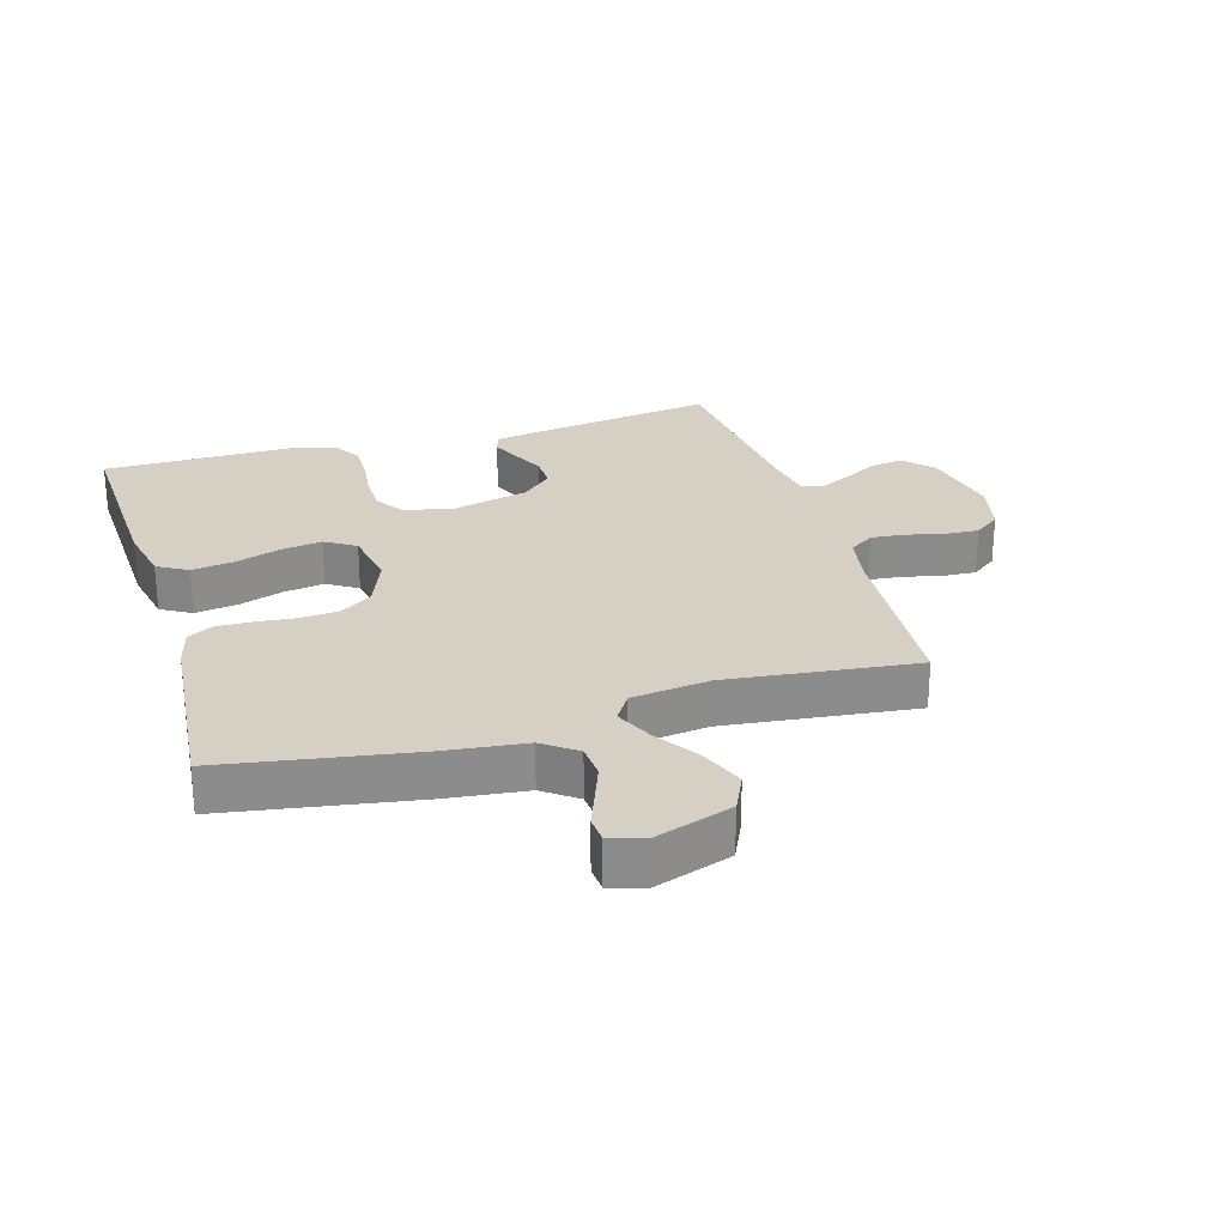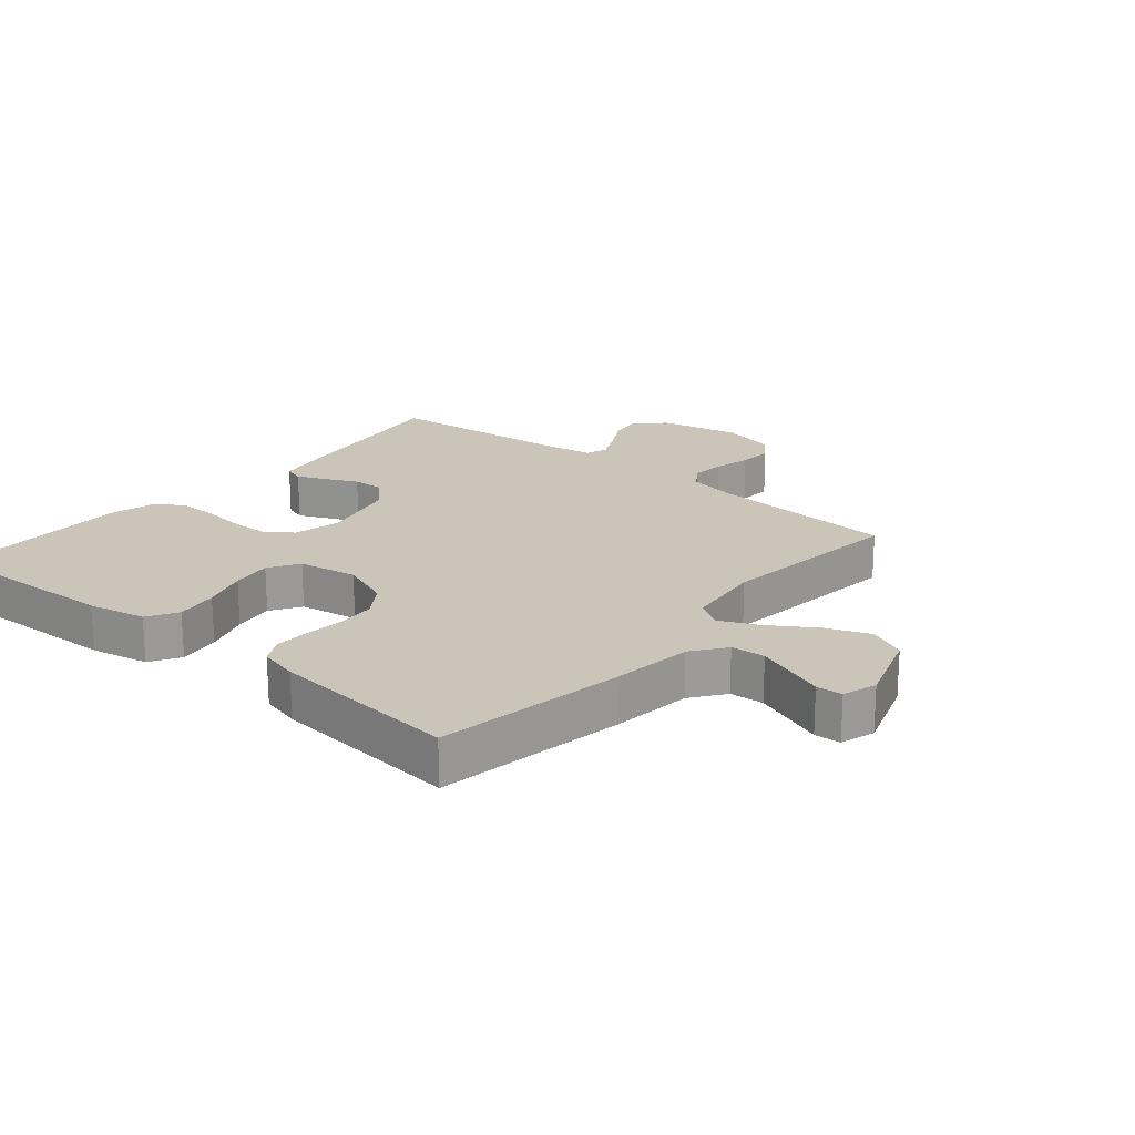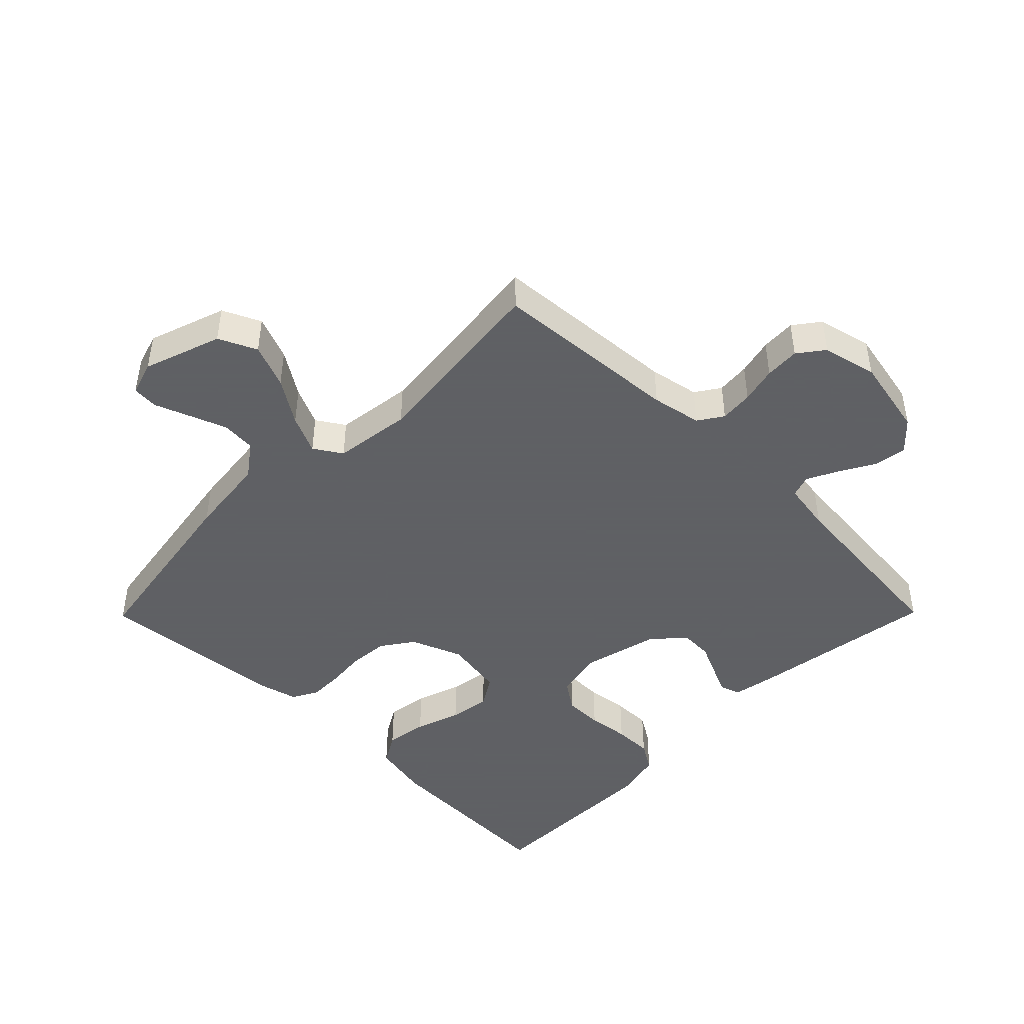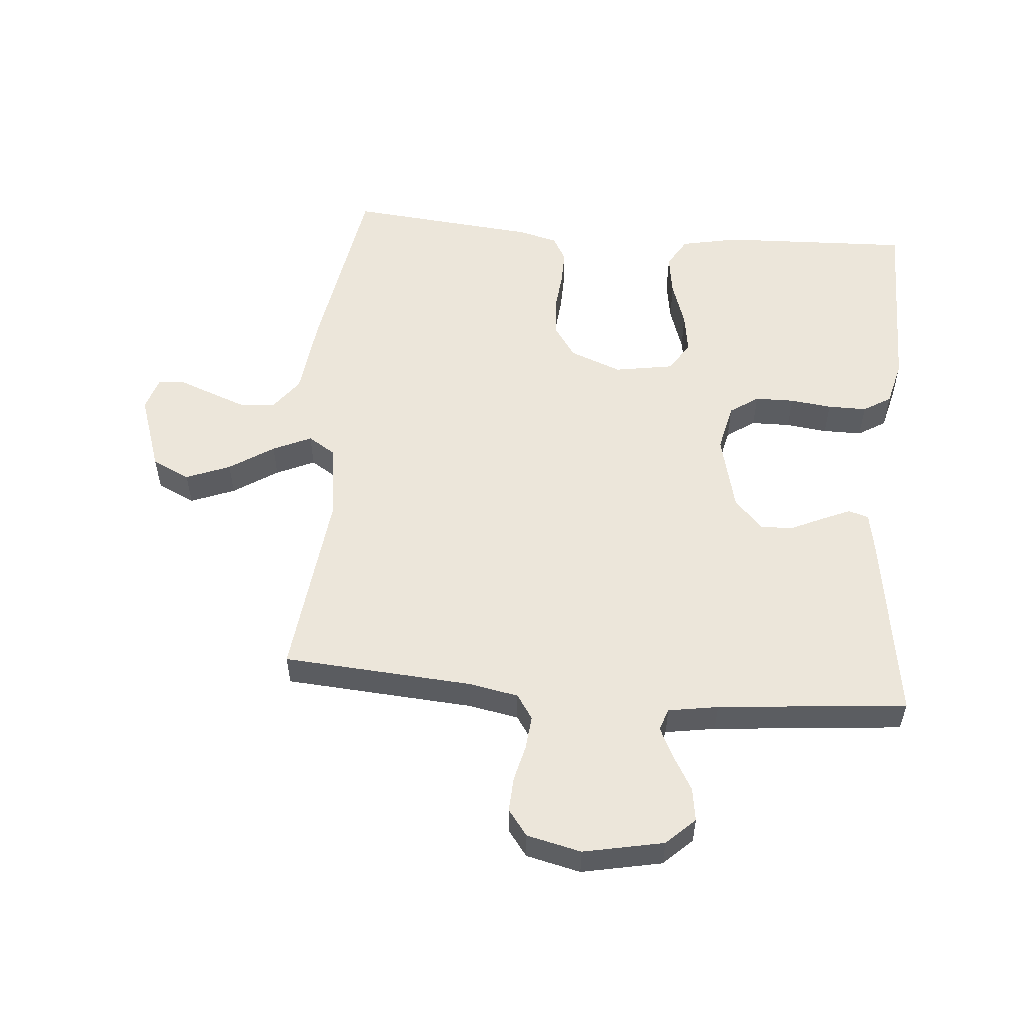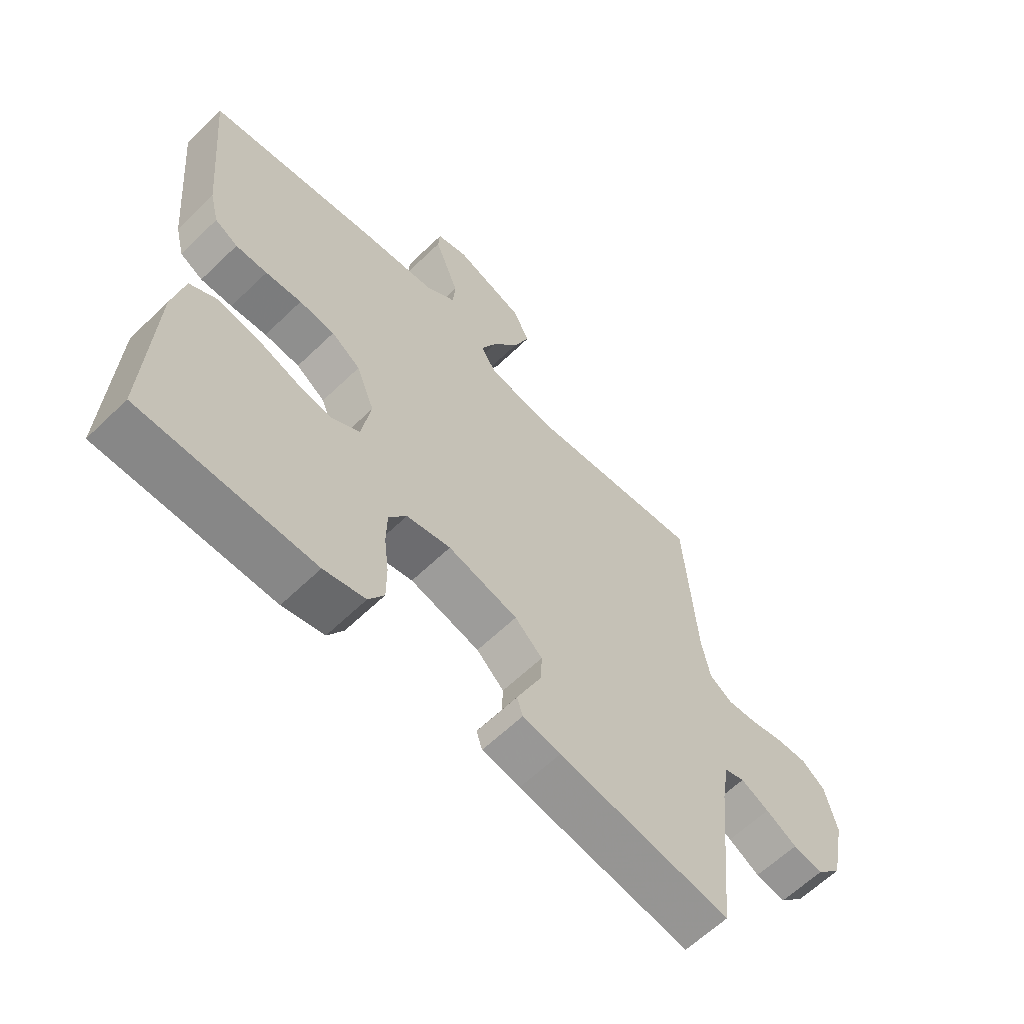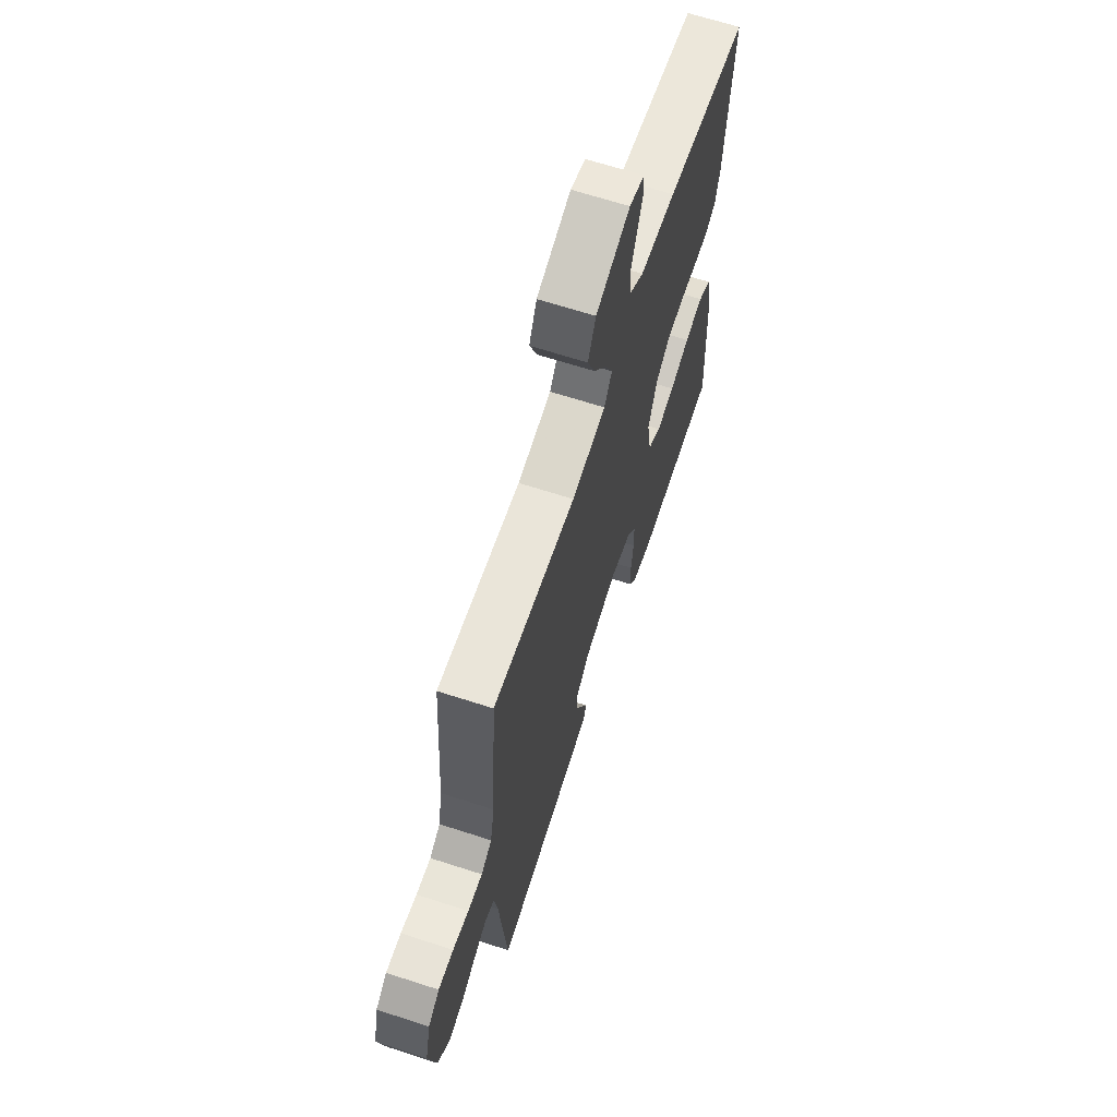
<metadata>
{"format":"obj","ext":"obj","renderer":"f3d","projection":"perspective","resolution":1024,"background":"white","views":[{"elev":26.1,"azim":-16.5,"up":"+Y"},{"elev":20.3,"azim":-49.8,"up":"+Y"},{"elev":-45.3,"azim":45.4,"up":"+Y"},{"elev":54.4,"azim":95.0,"up":"+Y"},{"elev":-62.3,"azim":-45.7,"up":"+Z"},{"elev":65.7,"azim":108.1,"up":"+Z"}]}
</metadata>
<code>
v 0.5 0.07 -0.5
v 0.2 0.07 -0.455
v 0.134 0.07 -0.443
v 0.124 0.07 -0.411
v 0.144 0.07 -0.366
v 0.168 0.07 -0.314
v 0.17 0.07 -0.263
v 0.122 0.07 -0.218
v 0 0.07 -0.188
v -0.077 0.07 -0.205
v -0.108 0.07 -0.25
v -0.109 0.07 -0.312
v -0.101 0.07 -0.378
v -0.101 0.07 -0.44
v -0.128 0.07 -0.484
v -0.2 0.07 -0.502
v -0.5 0.07 -0.5
v -0.488 0.07 -0.2
v -0.469 0.07 -0.108
v -0.421 0.07 -0.08
v -0.354 0.07 -0.09
v -0.282 0.07 -0.114
v -0.217 0.07 -0.124
v -0.169 0.07 -0.094
v -0.153 0.07 0
v -0.185 0.07 0.082
v -0.236 0.07 0.117
v -0.298 0.07 0.122
v -0.361 0.07 0.116
v -0.416 0.07 0.115
v -0.456 0.07 0.137
v -0.472 0.07 0.2
v -0.5 0.07 0.5
v -0.2 0.07 0.549
v -0.071 0.07 0.564
v -0.018 0.07 0.603
v -0.014 0.07 0.657
v -0.036 0.07 0.716
v -0.057 0.07 0.771
v -0.054 0.07 0.812
v 0 0.07 0.829
v 0.123 0.07 0.787
v 0.151 0.07 0.727
v 0.123 0.07 0.657
v 0.077 0.07 0.587
v 0.049 0.07 0.526
v 0.077 0.07 0.482
v 0.2 0.07 0.466
v 0.5 0.07 0.5
v 0.521 0.07 0.2
v 0.536 0.07 0.121
v 0.575 0.07 0.095
v 0.628 0.07 0.1
v 0.686 0.07 0.114
v 0.741 0.07 0.117
v 0.782 0.07 0.086
v 0.802 0.07 0
v 0.776 0.07 -0.127
v 0.733 0.07 -0.172
v 0.68 0.07 -0.164
v 0.626 0.07 -0.133
v 0.577 0.07 -0.109
v 0.542 0.07 -0.121
v 0.529 0.07 -0.2
v 0.5 0 -0.5
v 0.2 0 -0.455
v 0.134 0 -0.443
v 0.124 0 -0.411
v 0.144 0 -0.366
v 0.168 0 -0.314
v 0.17 0 -0.263
v 0.122 0 -0.218
v 0 0 -0.188
v -0.077 0 -0.205
v -0.108 0 -0.25
v -0.109 0 -0.312
v -0.101 0 -0.378
v -0.101 0 -0.44
v -0.128 0 -0.484
v -0.2 0 -0.502
v -0.5 0 -0.5
v -0.488 0 -0.2
v -0.469 0 -0.108
v -0.421 0 -0.08
v -0.354 0 -0.09
v -0.282 0 -0.114
v -0.217 0 -0.124
v -0.169 0 -0.094
v -0.153 0 0
v -0.185 0 0.082
v -0.236 0 0.117
v -0.298 0 0.122
v -0.361 0 0.116
v -0.416 0 0.115
v -0.456 0 0.137
v -0.472 0 0.2
v -0.5 0 0.5
v -0.2 0 0.549
v -0.071 0 0.564
v -0.018 0 0.603
v -0.014 0 0.657
v -0.036 0 0.716
v -0.057 0 0.771
v -0.054 0 0.812
v 0 0 0.829
v 0.123 0 0.787
v 0.151 0 0.727
v 0.123 0 0.657
v 0.077 0 0.587
v 0.049 0 0.526
v 0.077 0 0.482
v 0.2 0 0.466
v 0.5 0 0.5
v 0.521 0 0.2
v 0.536 0 0.121
v 0.575 0 0.095
v 0.628 0 0.1
v 0.686 0 0.114
v 0.741 0 0.117
v 0.782 0 0.086
v 0.802 0 0
v 0.776 0 -0.127
v 0.733 0 -0.172
v 0.68 0 -0.164
v 0.626 0 -0.133
v 0.577 0 -0.109
v 0.542 0 -0.121
v 0.529 0 -0.2
f 59 60 61
f 58 59 61
f 57 58 61
f 56 57 61
f 55 56 61
f 54 55 61
f 53 54 61
f 52 53 61 62
f 51 52 62 63
f 48 49 50
f 51 63 64
f 50 51 64
f 48 50 64
f 47 48 64
f 43 44 45
f 42 43 45
f 41 42 45
f 40 41 45
f 39 40 45
f 38 39 45
f 37 38 45 46
f 36 37 46
f 35 36 46 47
f 34 35 47
f 33 34 47
f 32 33 47
f 31 32 47
f 30 31 47
f 29 30 47
f 28 29 47
f 20 21 22
f 19 20 22
f 18 19 22
f 17 18 22
f 16 17 22
f 15 16 22
f 14 15 22
f 13 14 22
f 12 13 22
f 11 12 22 23
f 10 11 23 24
f 4 5 6
f 3 4 6
f 2 3 6
f 1 2 6
f 64 1 6
f 64 6 7
f 47 64 7 8
f 27 28 47
f 26 27 47
f 47 8 9
f 26 47 9
f 25 26 9
f 9 10 24 25
f 125 124 123
f 125 123 122
f 125 122 121
f 125 121 120
f 125 120 119
f 125 119 118
f 125 118 117
f 126 125 117 116
f 127 126 116 115
f 114 113 112
f 128 127 115
f 128 115 114
f 128 114 112
f 128 112 111
f 109 108 107
f 109 107 106
f 109 106 105
f 109 105 104
f 109 104 103
f 109 103 102
f 110 109 102 101
f 110 101 100
f 111 110 100 99
f 111 99 98
f 111 98 97
f 111 97 96
f 111 96 95
f 111 95 94
f 111 94 93
f 111 93 92
f 86 85 84
f 86 84 83
f 86 83 82
f 86 82 81
f 86 81 80
f 86 80 79
f 86 79 78
f 86 78 77
f 86 77 76
f 87 86 76 75
f 88 87 75 74
f 70 69 68
f 70 68 67
f 70 67 66
f 70 66 65
f 70 65 128
f 71 70 128
f 72 71 128 111
f 111 92 91
f 111 91 90
f 73 72 111
f 73 111 90
f 73 90 89
f 89 88 74 73
f 1 65 66 2
f 2 66 67 3
f 3 67 68 4
f 4 68 69 5
f 5 69 70 6
f 6 70 71 7
f 7 71 72 8
f 8 72 73 9
f 9 73 74 10
f 10 74 75 11
f 11 75 76 12
f 12 76 77 13
f 13 77 78 14
f 14 78 79 15
f 15 79 80 16
f 16 80 81 17
f 17 81 82 18
f 18 82 83 19
f 19 83 84 20
f 20 84 85 21
f 21 85 86 22
f 22 86 87 23
f 23 87 88 24
f 24 88 89 25
f 25 89 90 26
f 26 90 91 27
f 27 91 92 28
f 28 92 93 29
f 29 93 94 30
f 30 94 95 31
f 31 95 96 32
f 32 96 97 33
f 33 97 98 34
f 34 98 99 35
f 35 99 100 36
f 36 100 101 37
f 37 101 102 38
f 38 102 103 39
f 39 103 104 40
f 40 104 105 41
f 41 105 106 42
f 42 106 107 43
f 43 107 108 44
f 44 108 109 45
f 45 109 110 46
f 46 110 111 47
f 47 111 112 48
f 48 112 113 49
f 49 113 114 50
f 50 114 115 51
f 51 115 116 52
f 52 116 117 53
f 53 117 118 54
f 54 118 119 55
f 55 119 120 56
f 56 120 121 57
f 57 121 122 58
f 58 122 123 59
f 59 123 124 60
f 60 124 125 61
f 61 125 126 62
f 62 126 127 63
f 63 127 128 64
f 64 128 65 1

</code>
